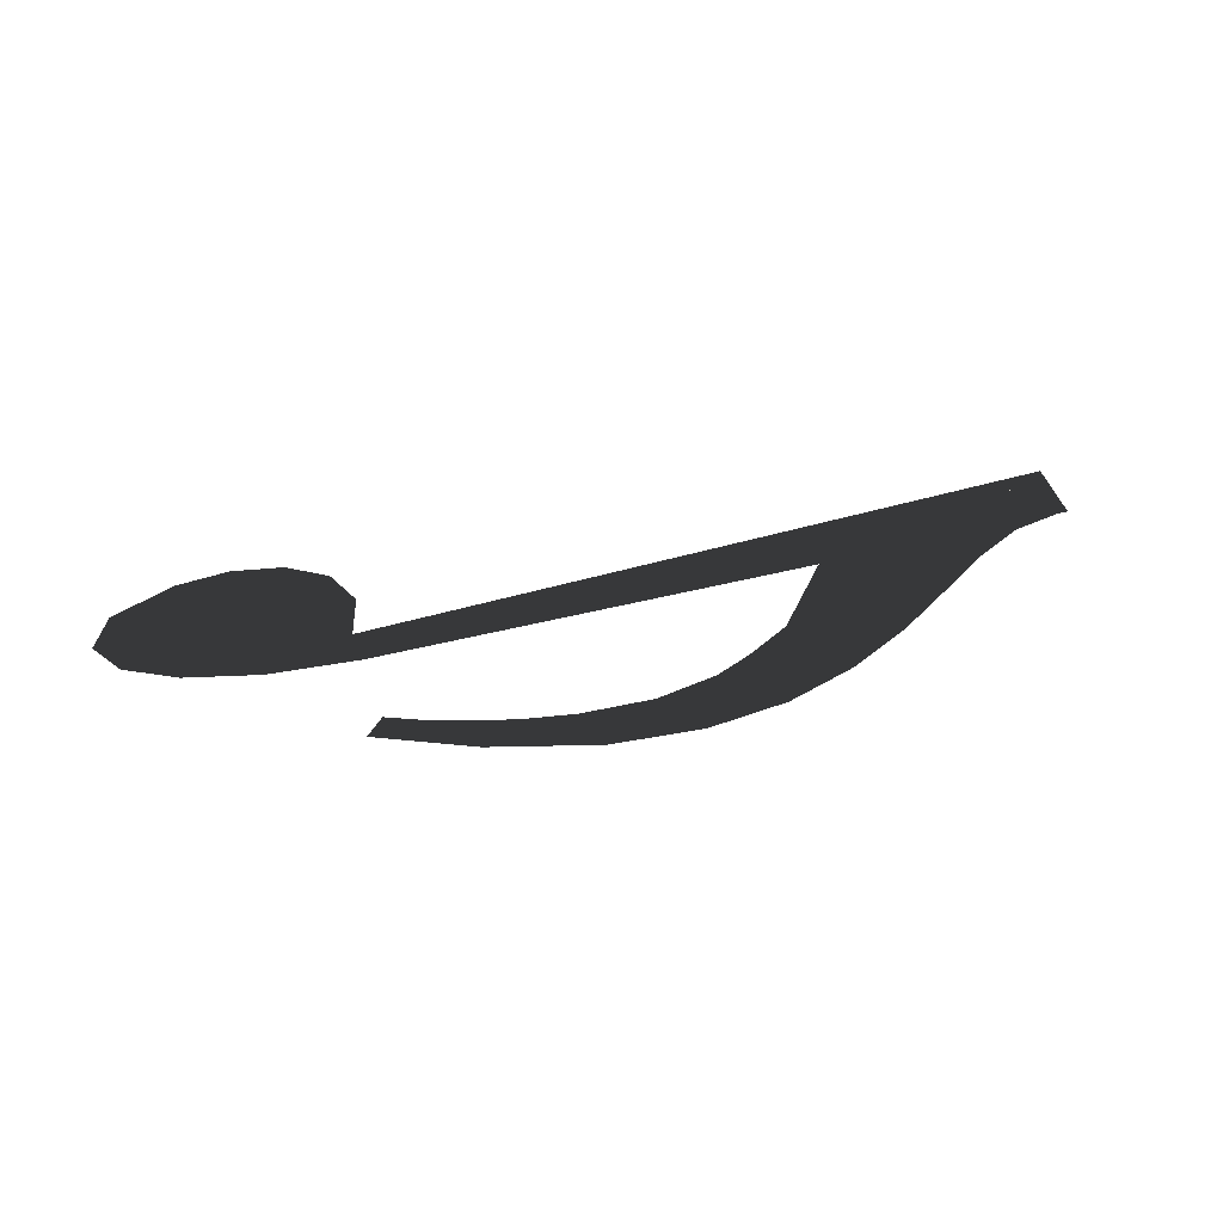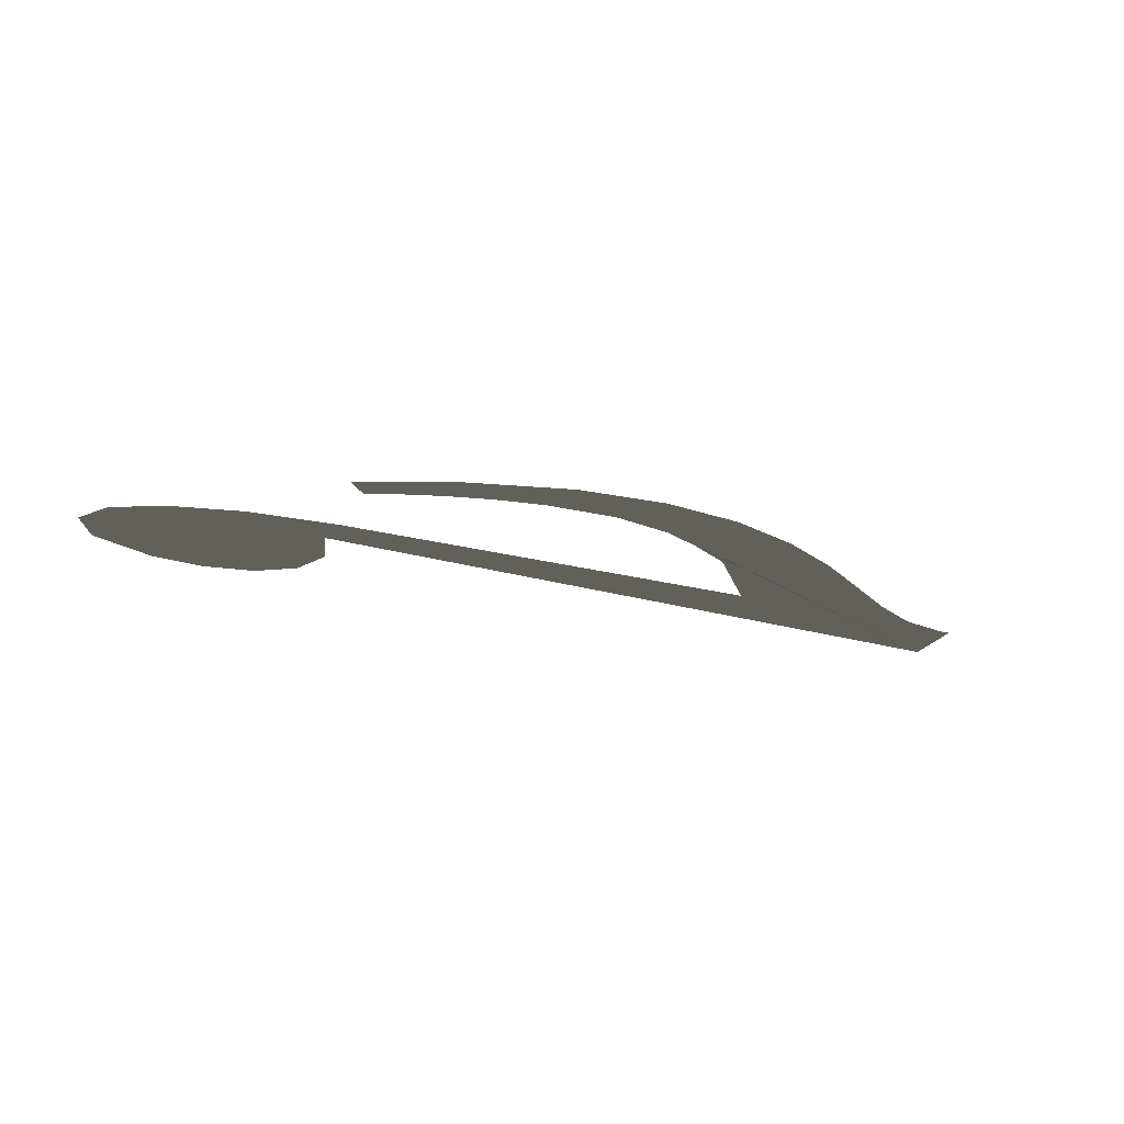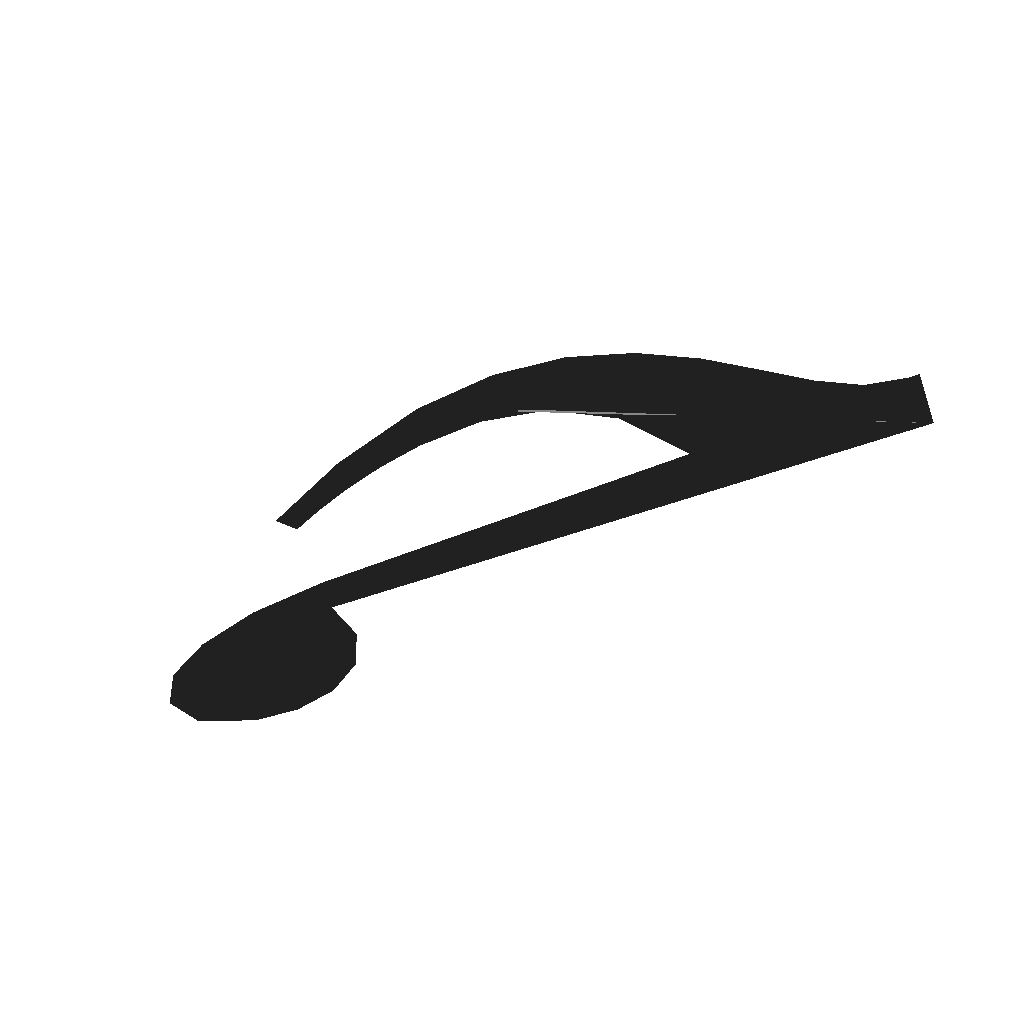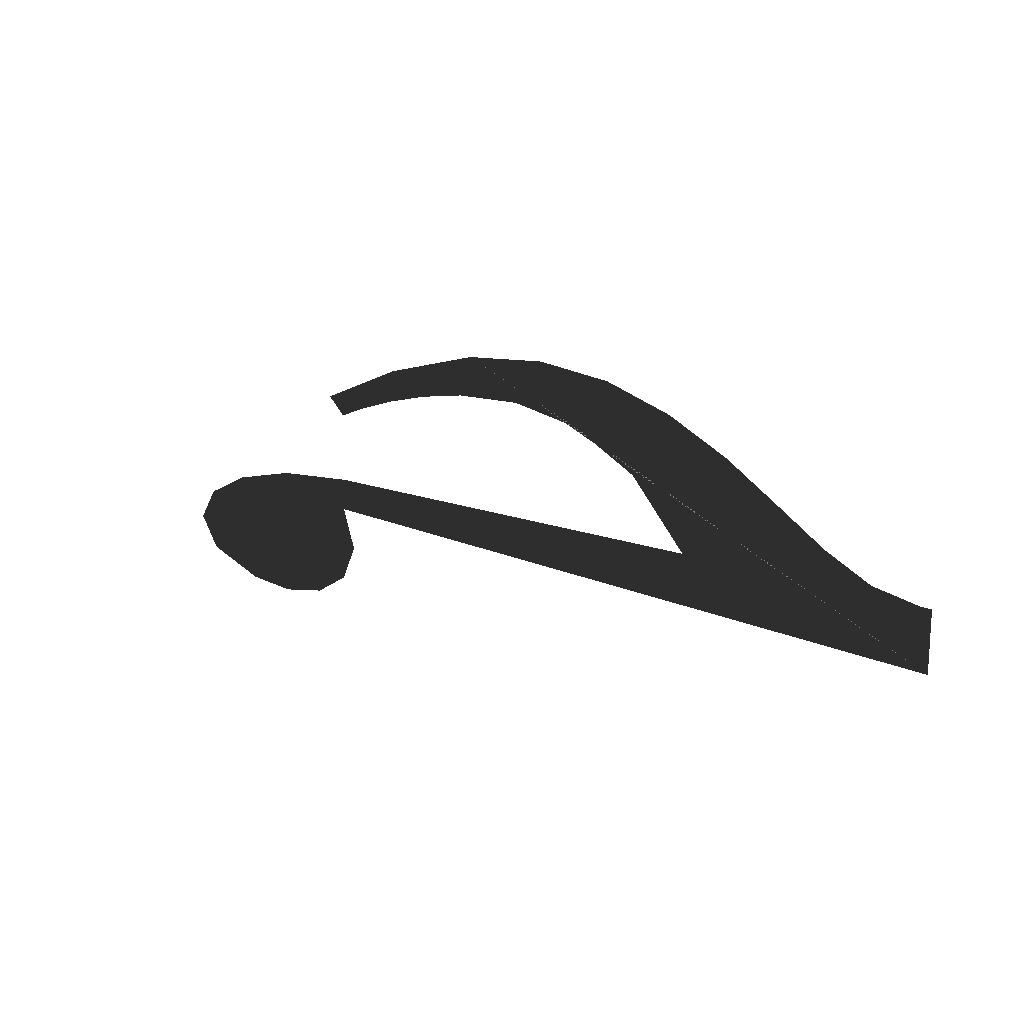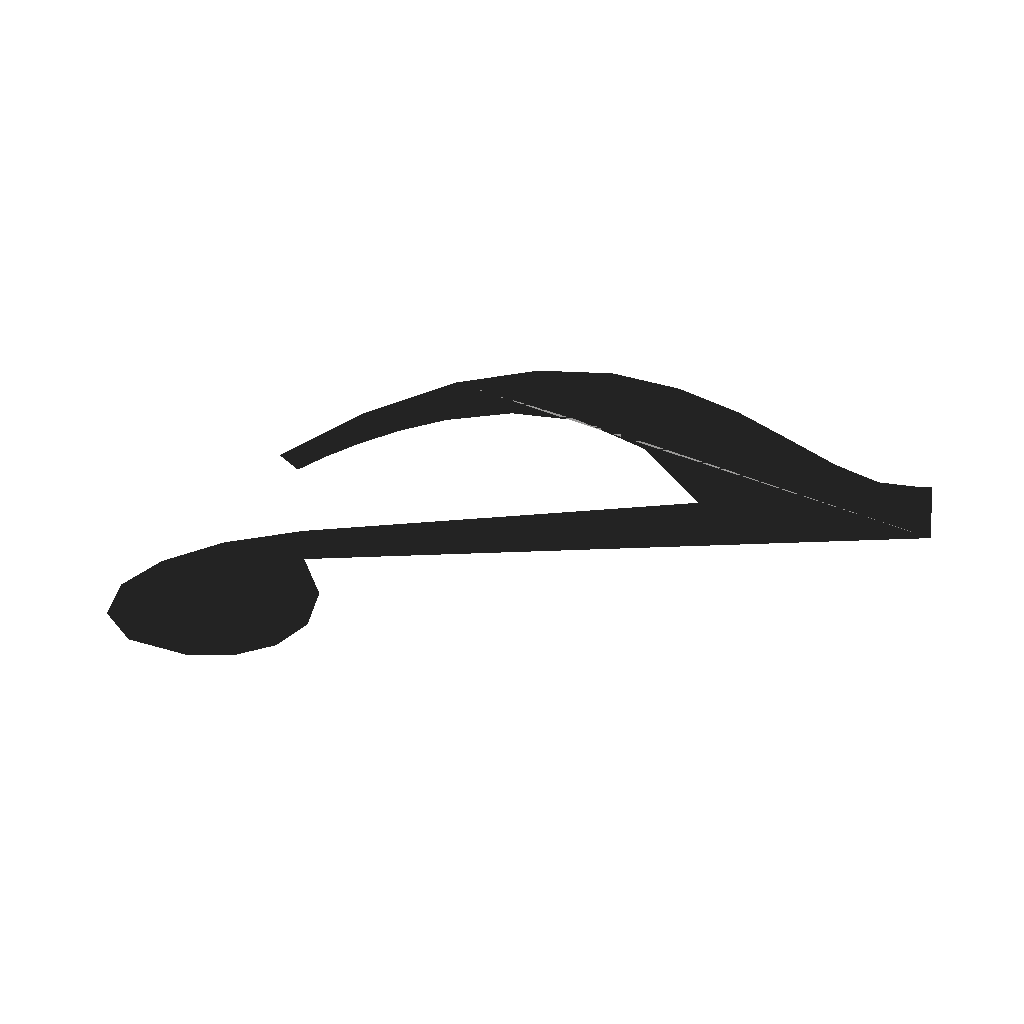
<metadata>
{"format":"obj","ext":"obj","renderer":"f3d","projection":"perspective","resolution":1024,"background":"white","views":[{"elev":46.2,"azim":-18.0,"up":"+Y"},{"elev":-24.8,"azim":-24.7,"up":"+Y"},{"elev":-62.5,"azim":19.8,"up":"+Y"},{"elev":18.5,"azim":38.8,"up":"+Z"},{"elev":-68.7,"azim":2.6,"up":"+Y"}]}
</metadata>
<code>
o KeyFHighlight
v 0.3774 0.0151 0.05329
v 0.3858 0.0151 0.04512
v 0.4001 0.0151 0.05128
v 0.4196 0.0151 0.07274
v 0.4675 0.0151 0.08701
v 0.5449 0.0151 0.08814
v 0.5084 0.0151 0.09126
v 0.5774 0.0151 0.07879
v 0.6065 0.0151 0.06522
v 0.6319 0.0151 0.04978
v 0.655 0.0151 0.03546
v 0.6769 0.0151 0.02511
v 0.7043 0.0151 -0.006416
v 0.704 0.0151 0.02159
v 0.699 0.0151 0.02144
v 0.3832 0.0151 -0.04013
v 0.3907 0.0151 -0.02293
v 0.3847 0.0151 -0.003504
v 0.3657 0.0151 -0.05143
v 0.3427 0.0151 -0.05626
v 0.3184 0.0151 -0.05495
v 0.2891 0.0151 -0.04457
v 0.2797 0.0151 -0.02911
v 0.2891 0.0151 -0.01351
v 0.3117 0.0151 -0.001324
v 0.3447 0.0151 0.007602
v 0.3857 0.0151 0.012
v 0.5862 0.0151 0.01824
v 0.5592 0.0151 0.04841
v 0.5277 0.0151 0.06454
v 0.4943 0.0151 0.06991
v 0.4614 0.0151 0.06786
v 0.4386 0.0151 0.06341
v 0.4179 0.0151 0.0576
g KeyFHighlight
f 1 2 3
f 4 1 3
f 5 4 3
f 6 7 5
f 8 6 5
f 9 8 5
f 10 9 5
f 11 10 5
f 12 11 5
f 13 14 15
f 13 15 12
f 13 12 5
f 16 17 18
f 19 16 18
f 20 19 18
f 21 20 18
f 22 21 18
f 23 22 18
f 24 23 18
f 25 24 18
f 25 18 13
f 26 25 13
f 27 26 13
f 28 27 13
f 29 28 13
f 30 29 13
f 30 13 5
f 31 30 5
f 32 31 5
f 33 32 5
f 34 33 5
f 3 34 5

</code>
